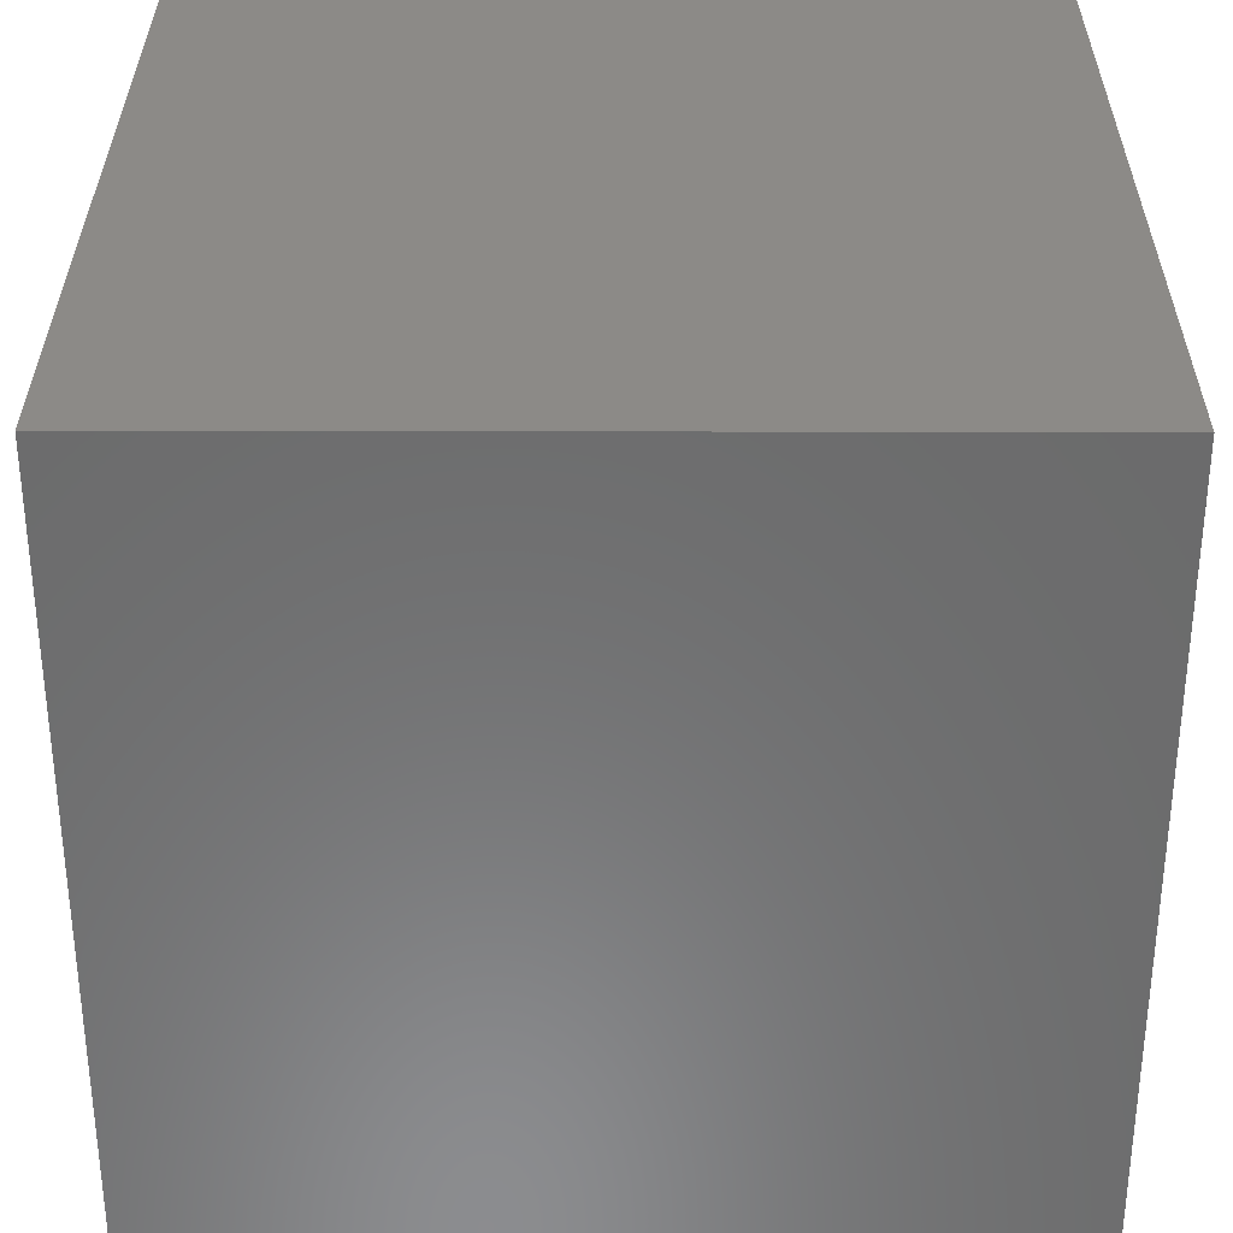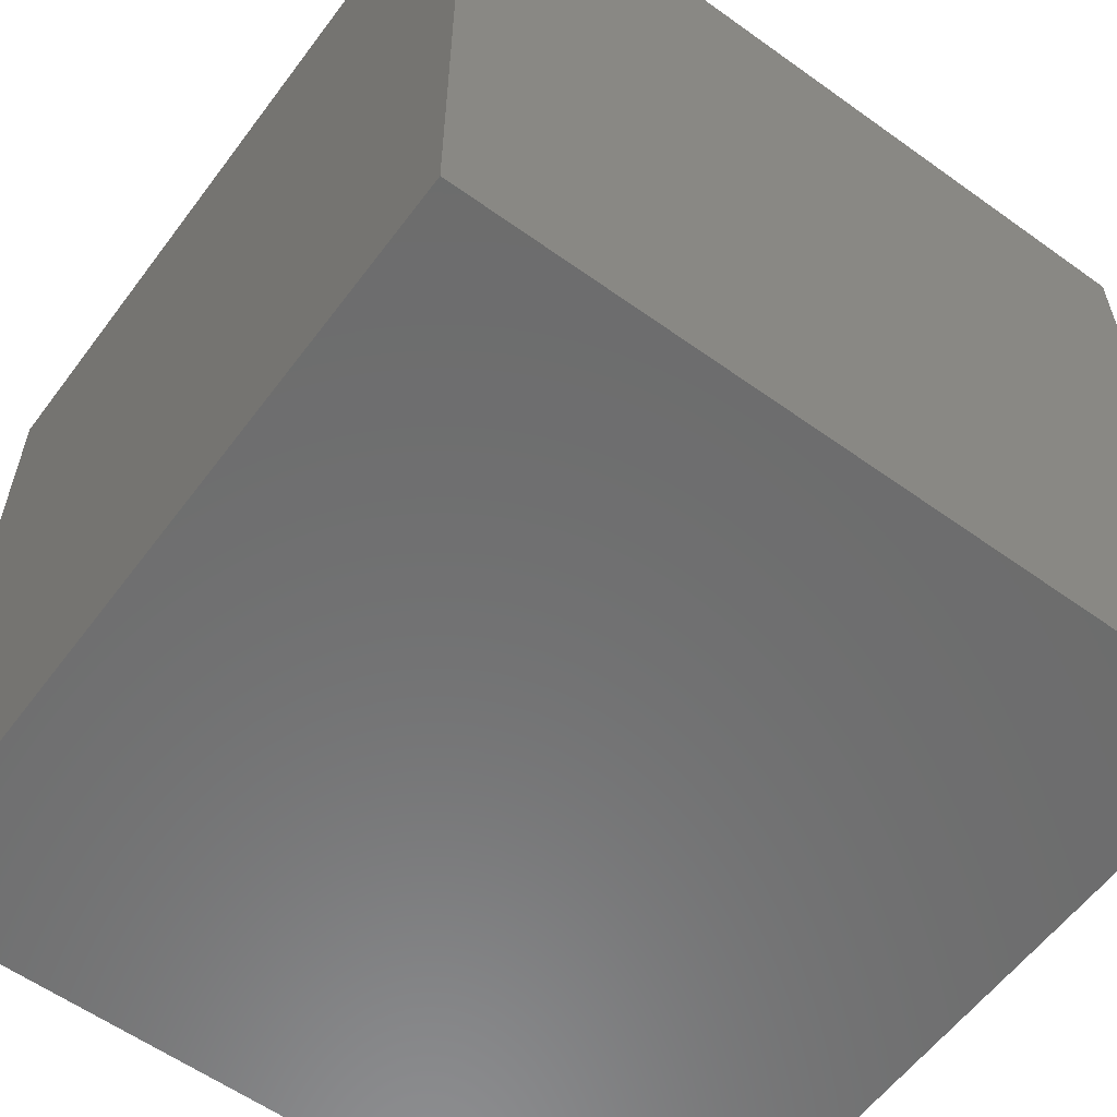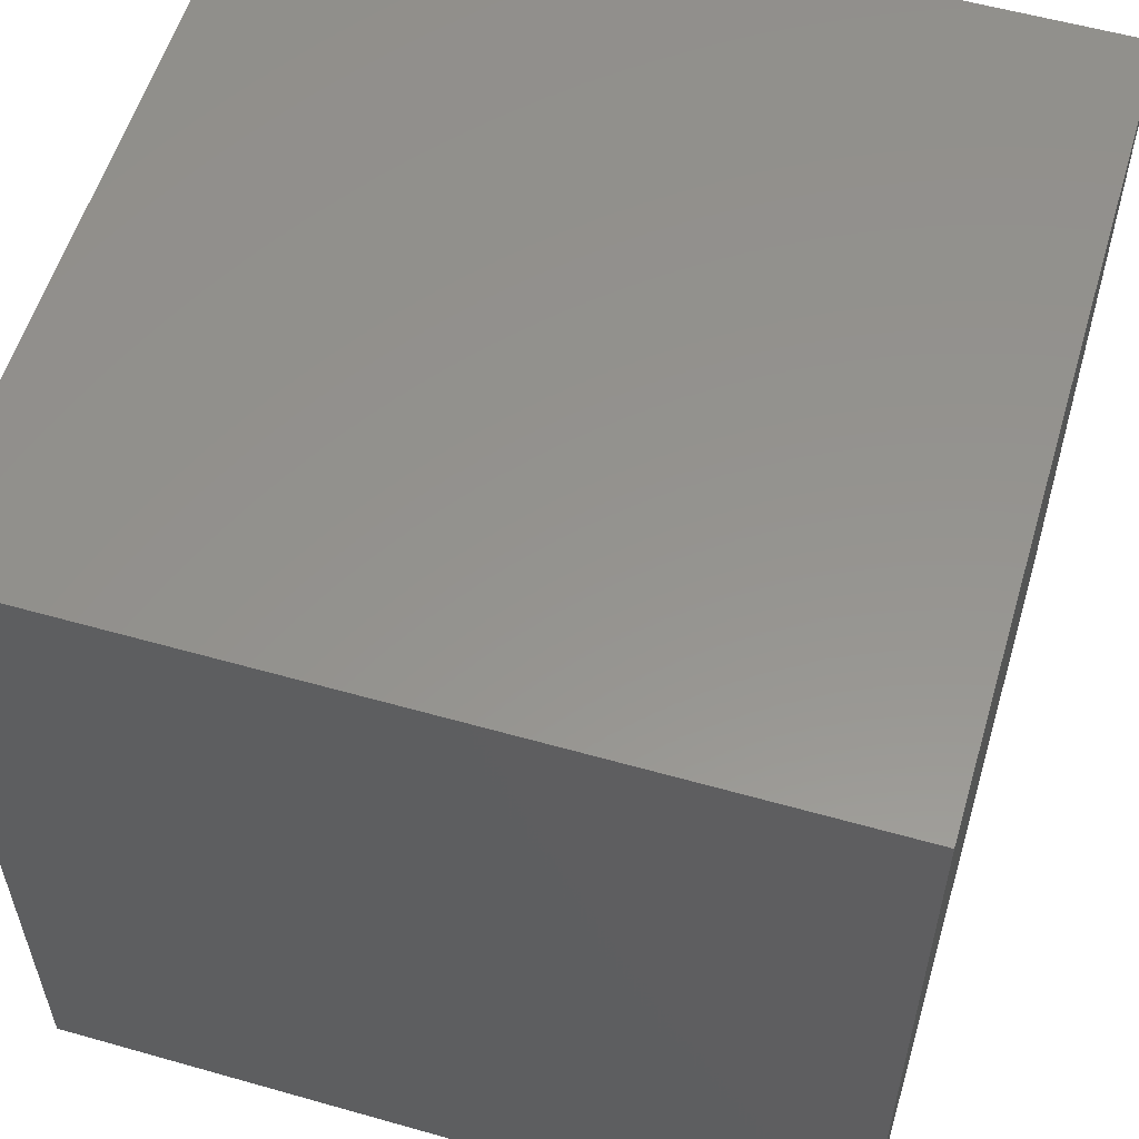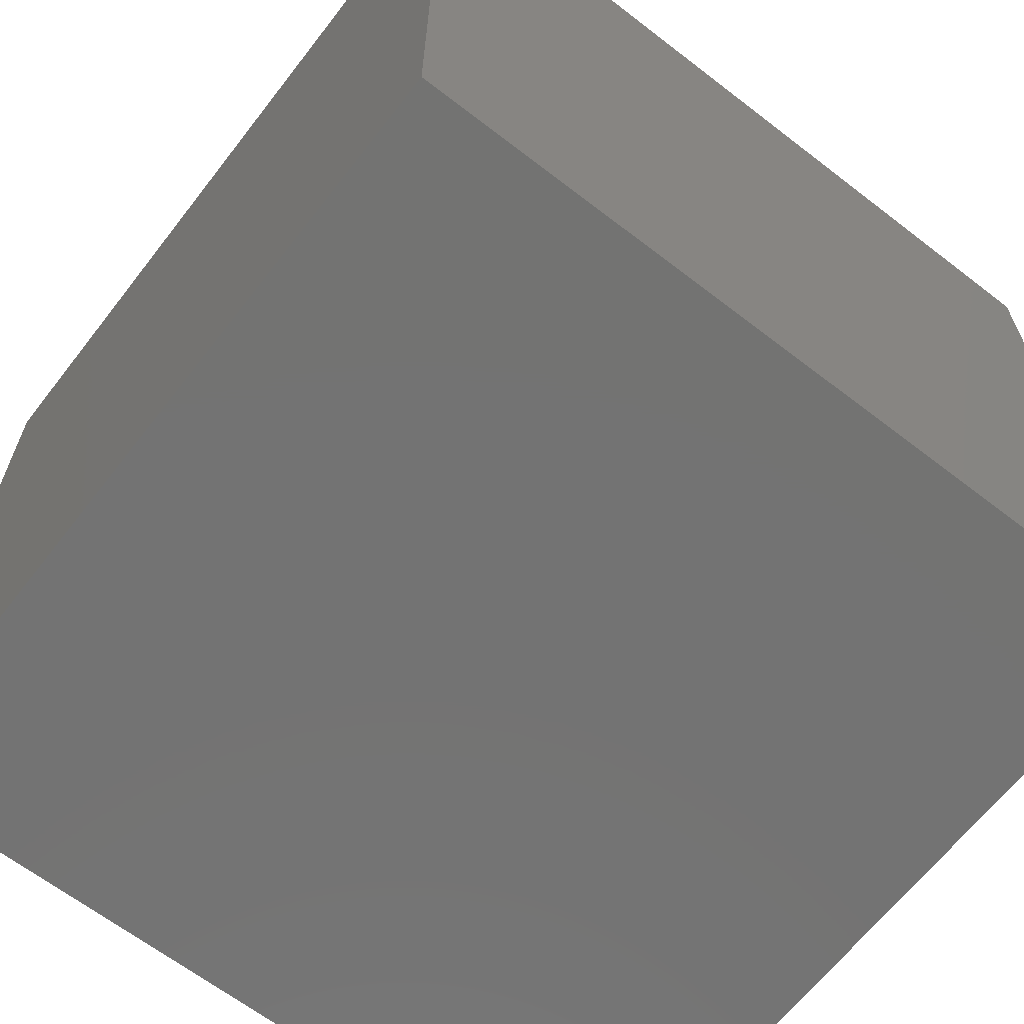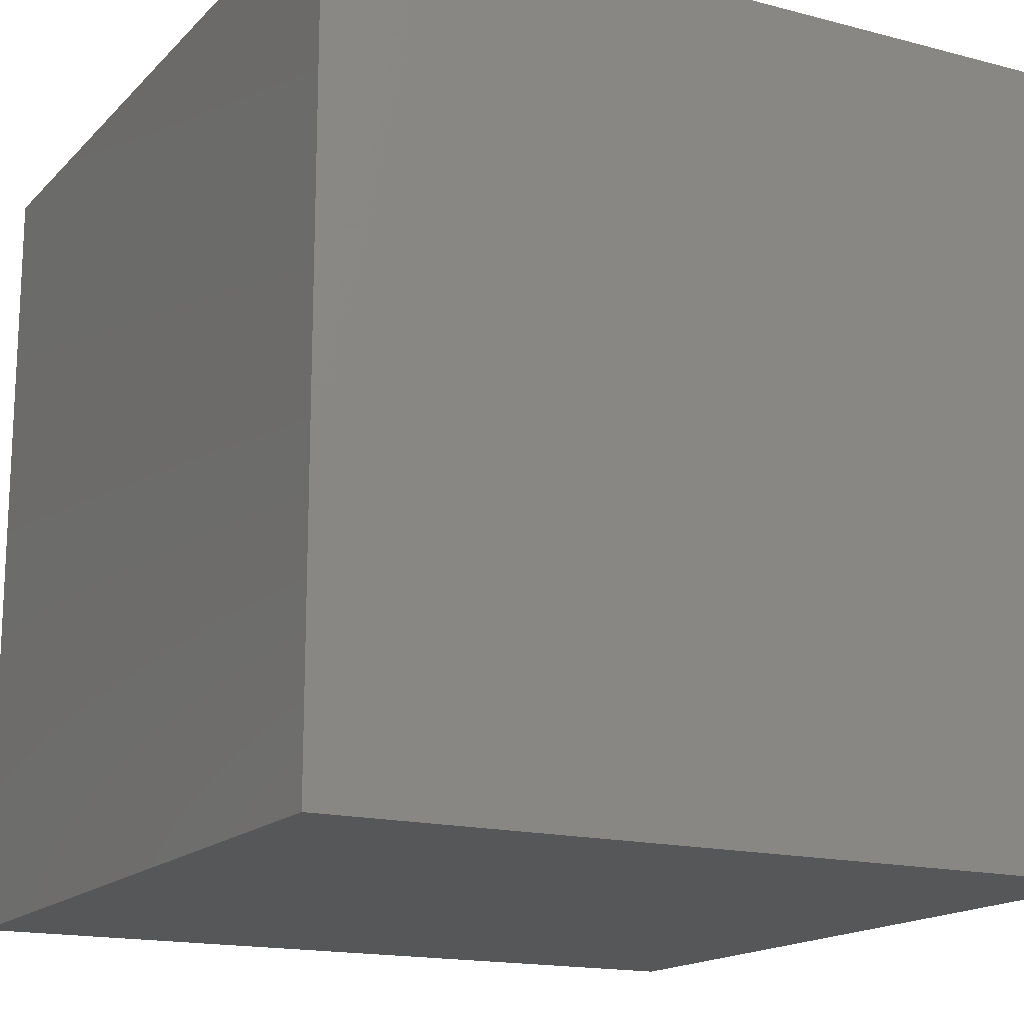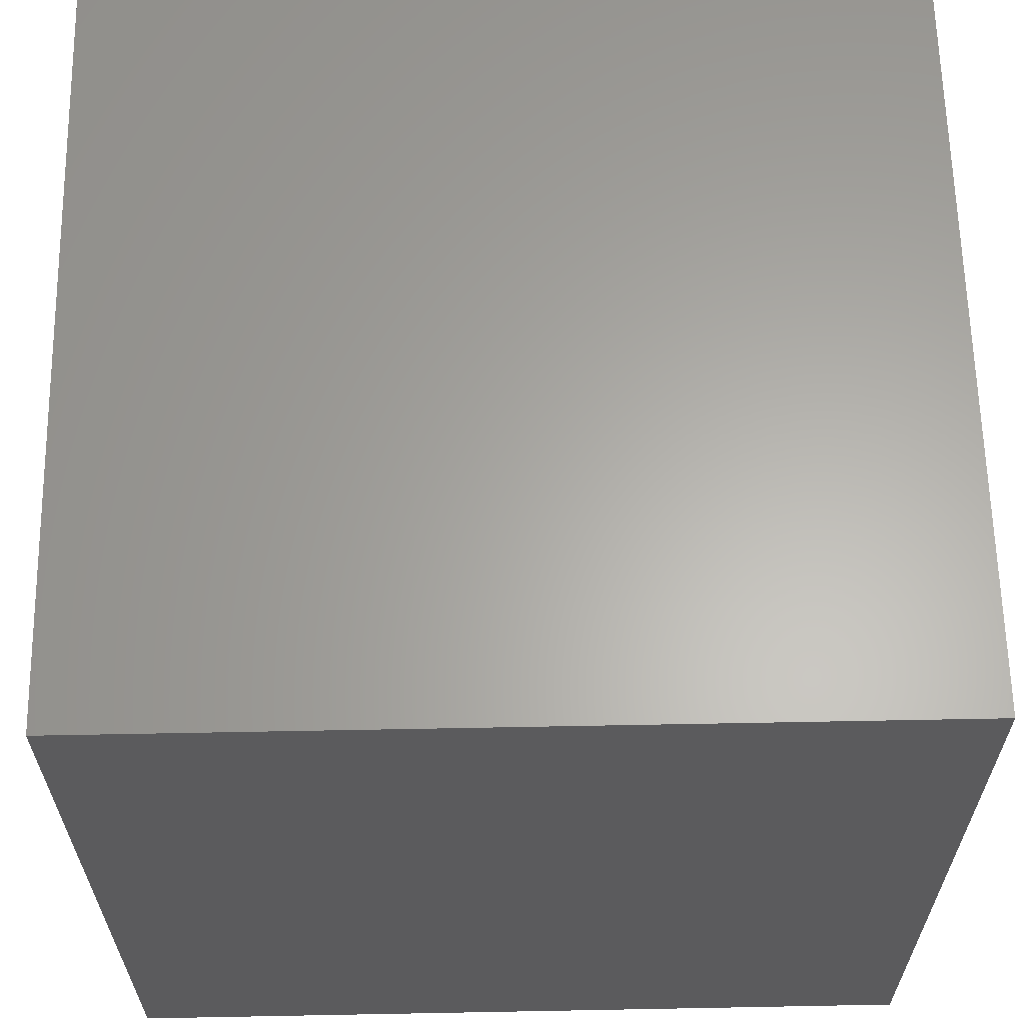
<metadata>
{"format":"stl","ext":"stl","renderer":"f3d","projection":"perspective","resolution":1024,"background":"white","views":[{"elev":32.4,"azim":0.2,"up":"+Z"},{"elev":-58.7,"azim":-126.5,"up":"+Y"},{"elev":56.7,"azim":16.5,"up":"+Y"},{"elev":-65.1,"azim":-37.8,"up":"+Y"},{"elev":-16.3,"azim":-28.3,"up":"+Z"},{"elev":62.9,"azim":-91.1,"up":"+Z"}]}
</metadata>
<code>
# stl→obj: 8 verts, 12 faces
v 2 -3 3
v 1 -3 3
v 2 -4 3
v 1 -4 3
v 2 -4 2
v 1 -4 2
v 2 -3 2
v 1 -3 2
f 1 2 3
f 3 2 4
f 5 6 7
f 7 6 8
f 4 6 3
f 3 6 5
f 2 8 4
f 4 8 6
f 1 7 2
f 2 7 8
f 3 5 1
f 1 5 7

</code>
